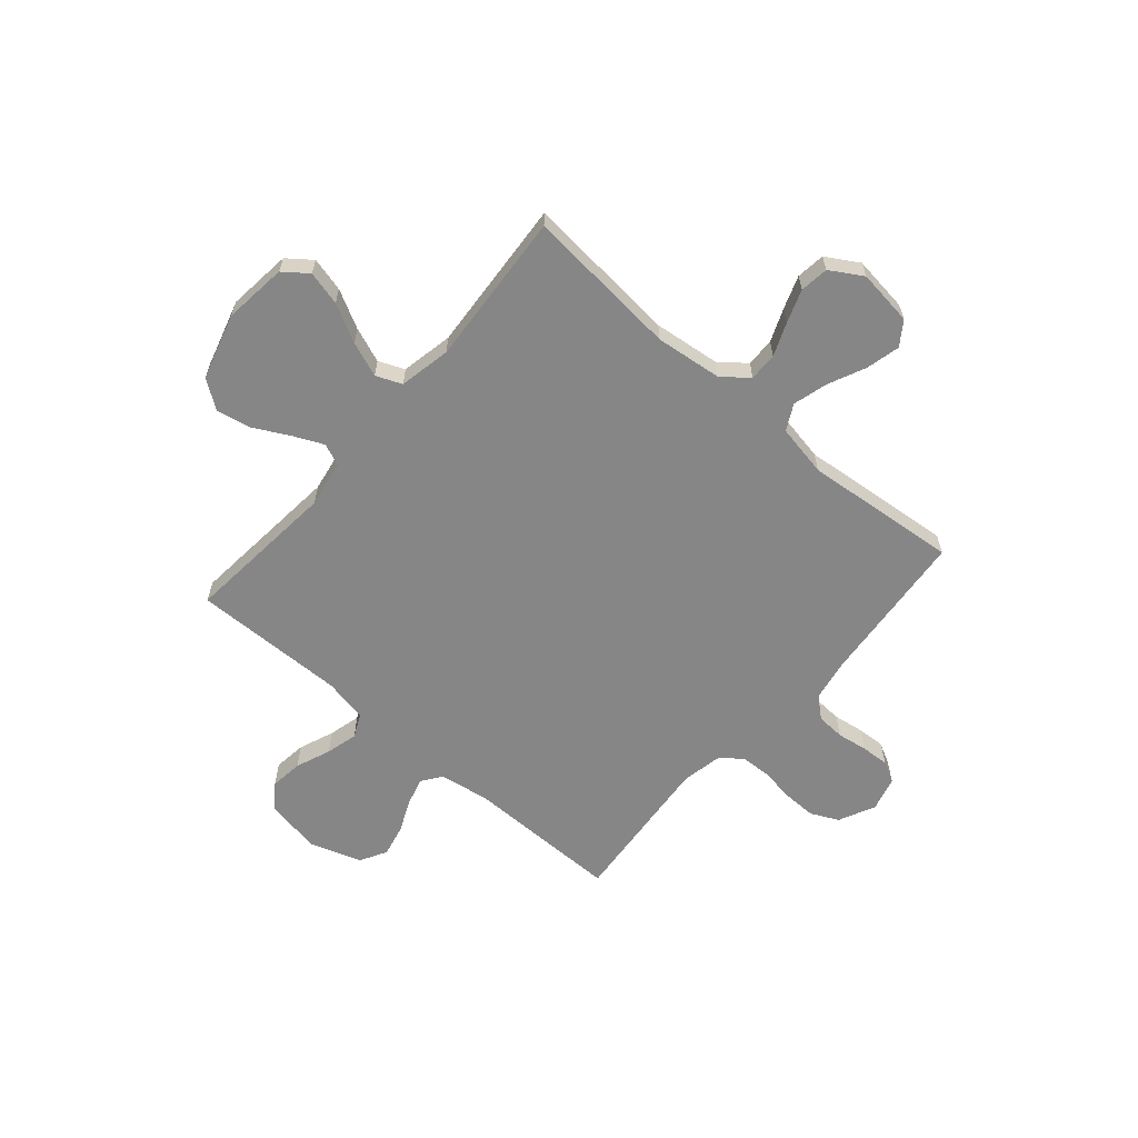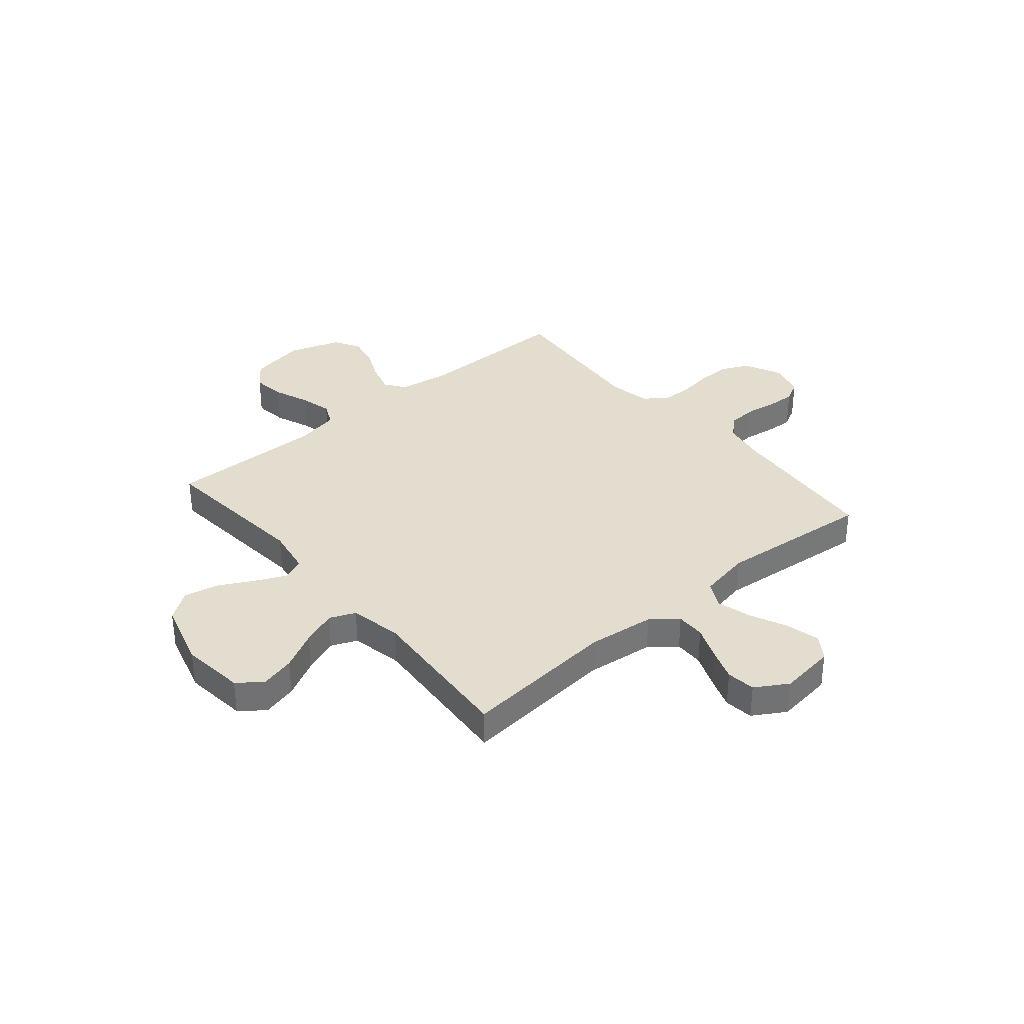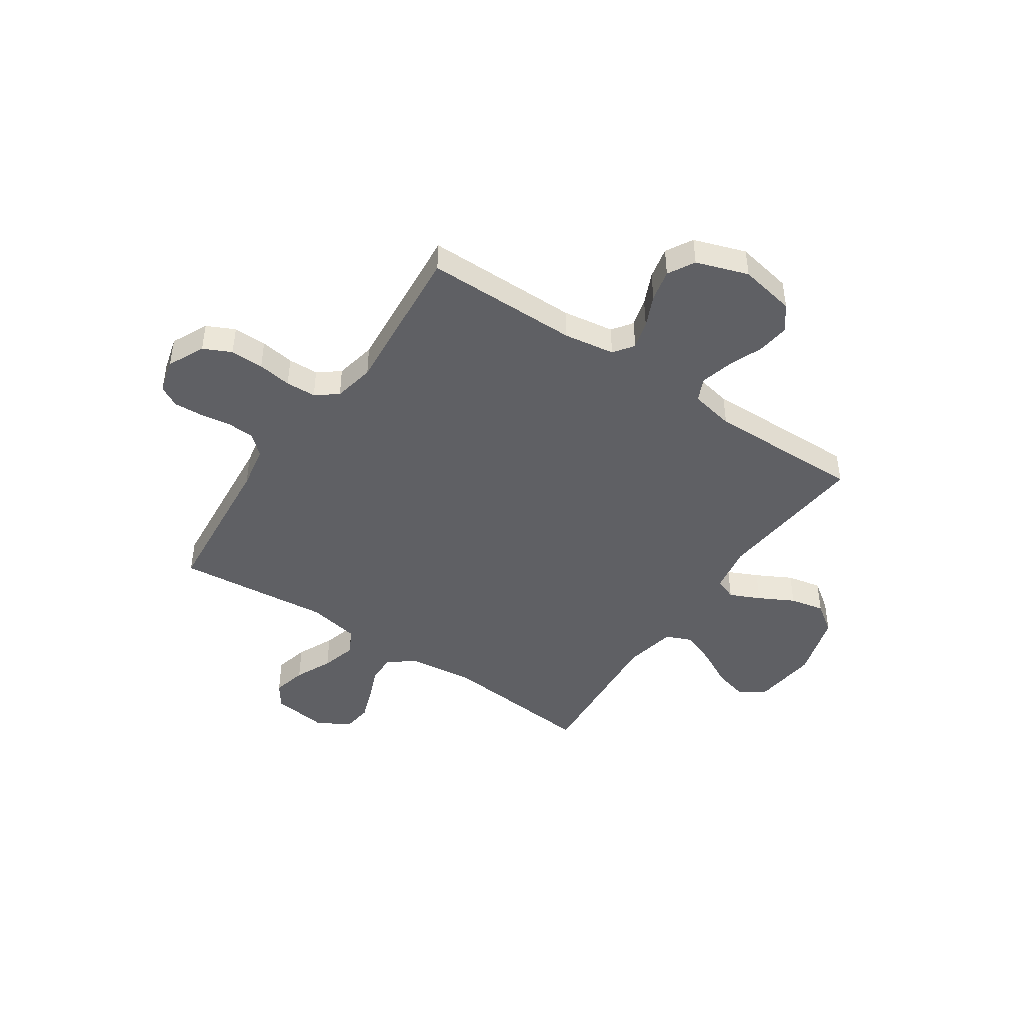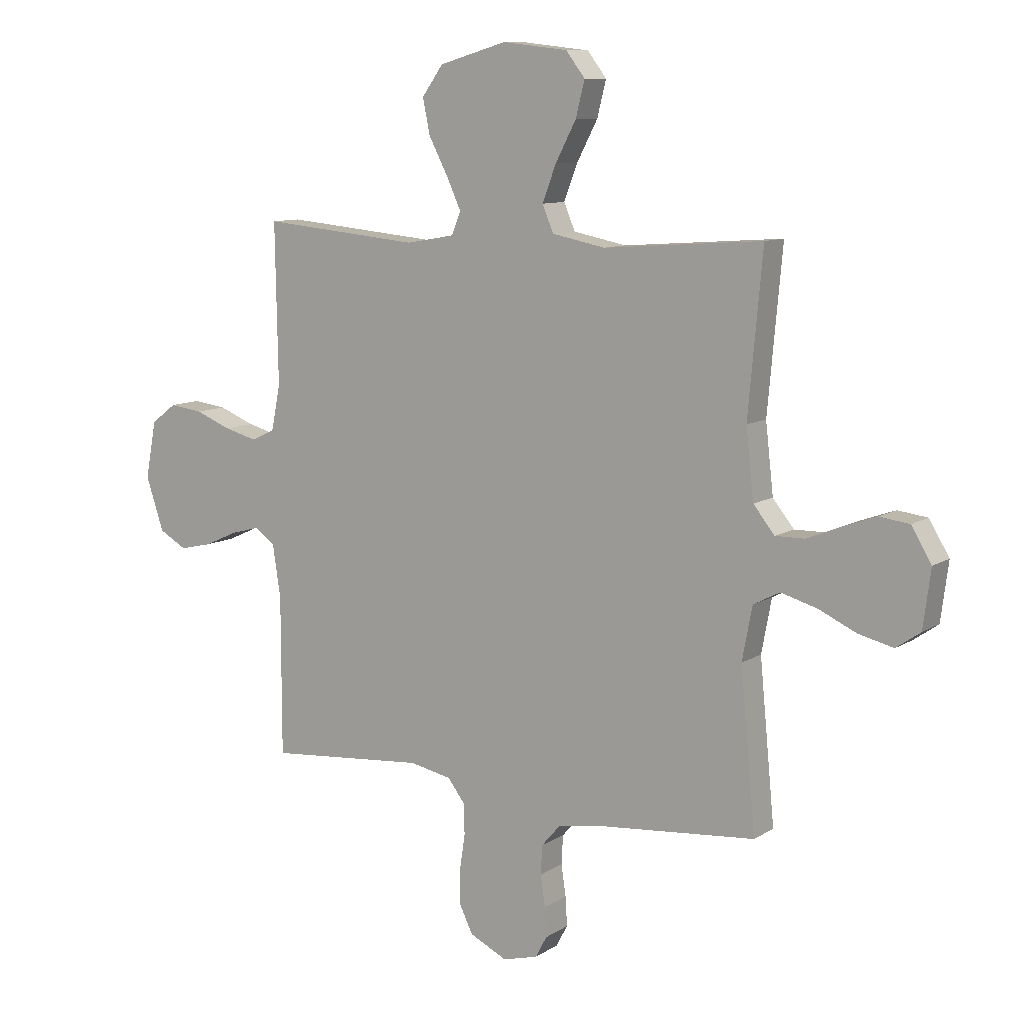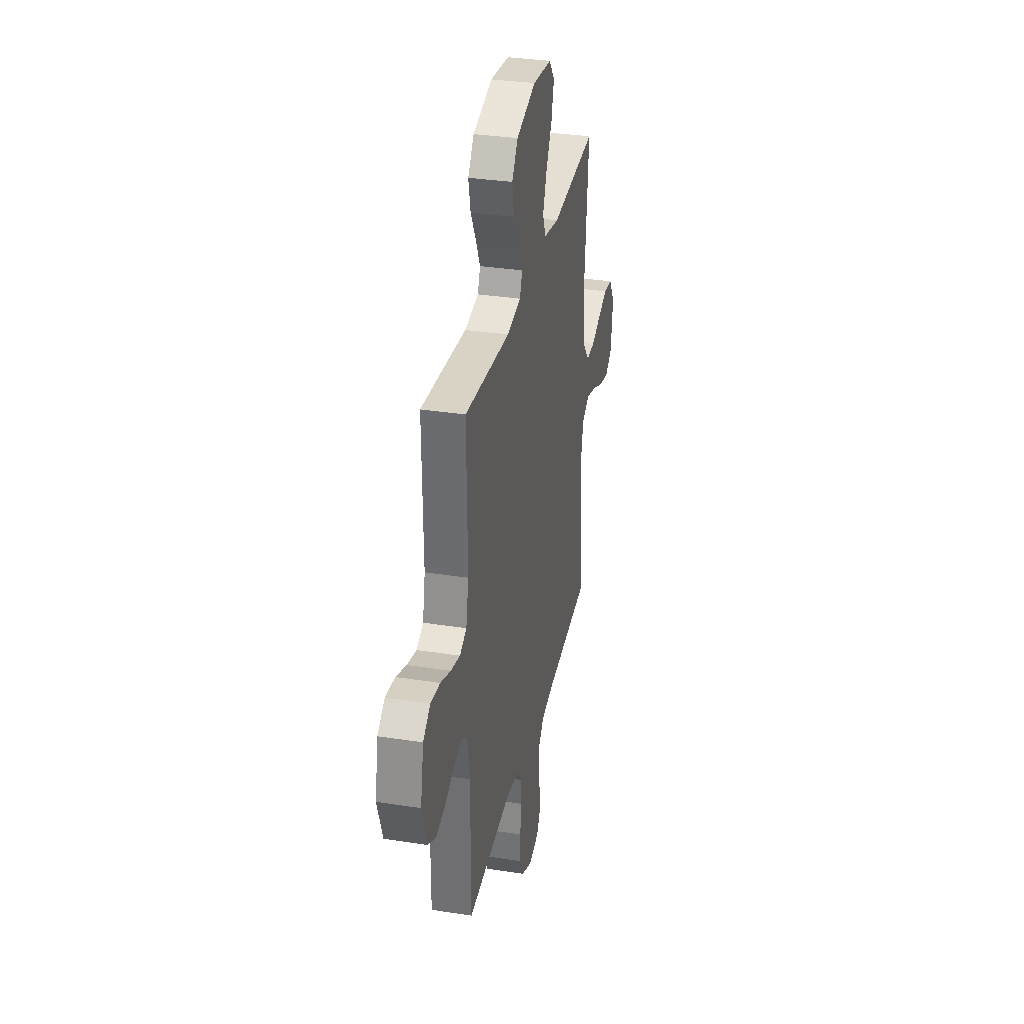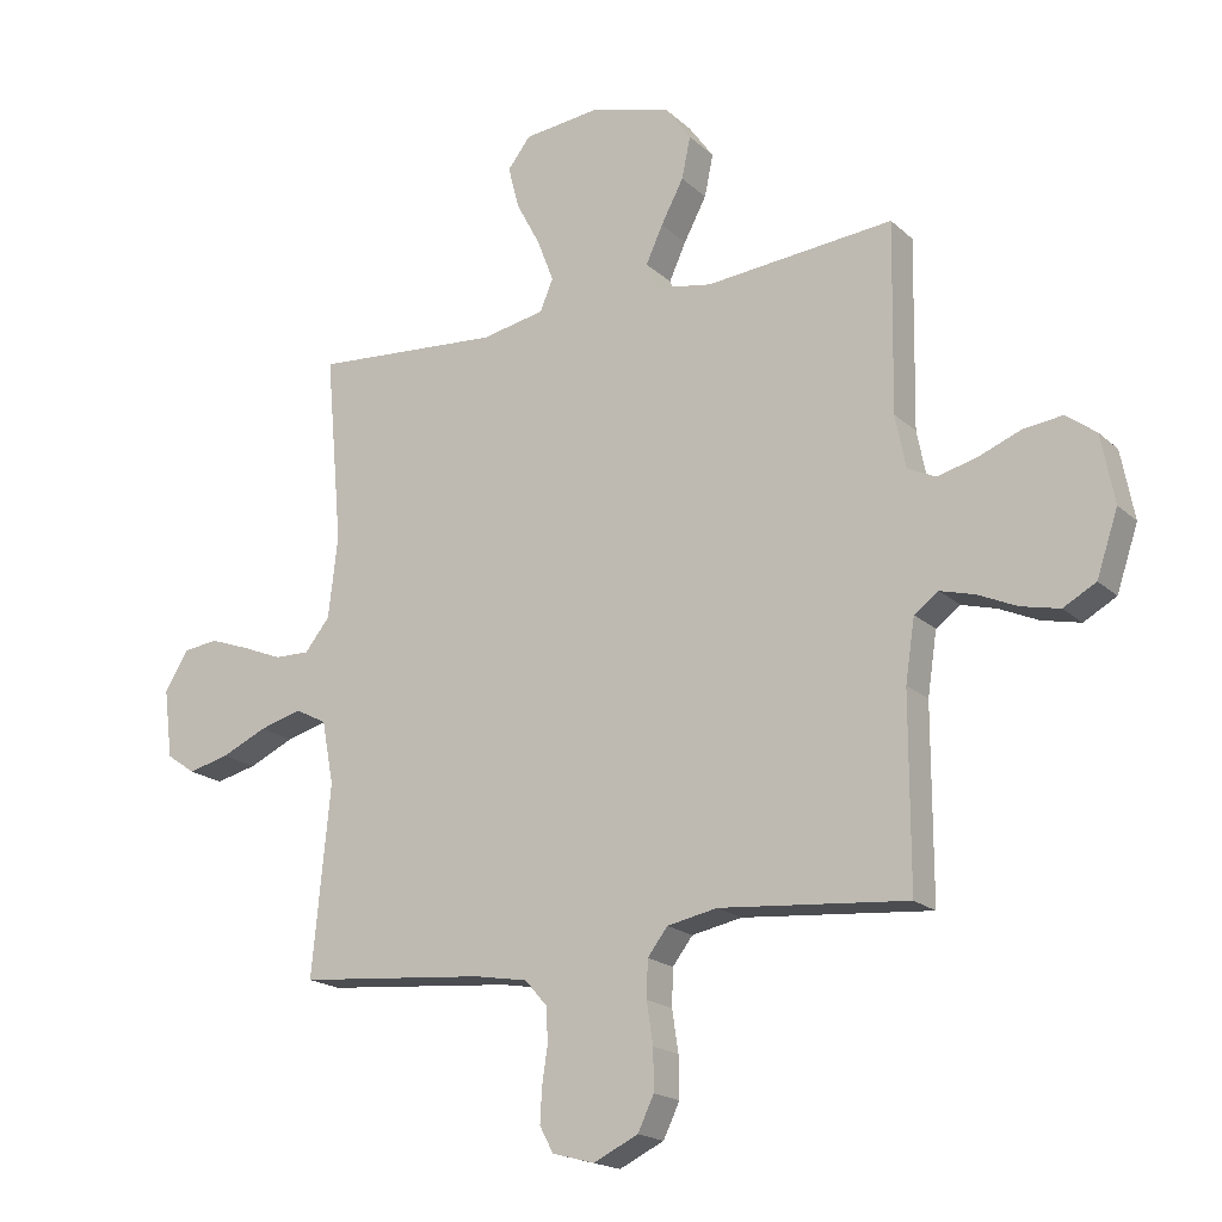
<metadata>
{"format":"obj","ext":"obj","renderer":"f3d","projection":"perspective","resolution":1024,"background":"white","views":[{"elev":-62.2,"azim":49.2,"up":"+Y"},{"elev":34.9,"azim":49.8,"up":"+Y"},{"elev":-45.0,"azim":-124.0,"up":"+Y"},{"elev":9.9,"azim":32.9,"up":"+Z"},{"elev":33.3,"azim":-77.9,"up":"+Z"},{"elev":-18.6,"azim":-148.6,"up":"+Z"}]}
</metadata>
<code>
v 0.5 0.07 0.5
v 0.473 0.07 0.2
v 0.488 0.07 0.07
v 0.528 0.07 0.02
v 0.584 0.07 0.021
v 0.648 0.07 0.047
v 0.712 0.07 0.07
v 0.768 0.07 0.063
v 0.806 0.07 0
v 0.792 0.07 -0.109
v 0.746 0.07 -0.141
v 0.68 0.07 -0.125
v 0.608 0.07 -0.092
v 0.54 0.07 -0.073
v 0.49 0.07 -0.099
v 0.471 0.07 -0.2
v 0.5 0.07 -0.5
v 0.2 0.07 -0.527
v 0.115 0.07 -0.542
v 0.08 0.07 -0.582
v 0.077 0.07 -0.637
v 0.086 0.07 -0.696
v 0.089 0.07 -0.751
v 0.067 0.07 -0.792
v 0 0.07 -0.81
v -0.071 0.07 -0.776
v -0.097 0.07 -0.722
v -0.096 0.07 -0.657
v -0.086 0.07 -0.591
v -0.088 0.07 -0.532
v -0.12 0.07 -0.49
v -0.2 0.07 -0.474
v -0.5 0.07 -0.5
v -0.5 0.07 -0.2
v -0.515 0.07 -0.101
v -0.554 0.07 -0.073
v -0.609 0.07 -0.088
v -0.671 0.07 -0.116
v -0.733 0.07 -0.13
v -0.785 0.07 -0.101
v -0.819 0.07 0
v -0.798 0.07 0.109
v -0.75 0.07 0.145
v -0.687 0.07 0.137
v -0.619 0.07 0.11
v -0.557 0.07 0.094
v -0.512 0.07 0.115
v -0.495 0.07 0.2
v -0.5 0.07 0.5
v -0.2 0.07 0.472
v -0.108 0.07 0.488
v -0.091 0.07 0.531
v -0.118 0.07 0.59
v -0.154 0.07 0.658
v -0.168 0.07 0.725
v -0.128 0.07 0.781
v 0 0.07 0.818
v 0.124 0.07 0.804
v 0.16 0.07 0.757
v 0.143 0.07 0.69
v 0.104 0.07 0.616
v 0.078 0.07 0.548
v 0.099 0.07 0.498
v 0.2 0.07 0.478
v 0.5 0 0.5
v 0.473 0 0.2
v 0.488 0 0.07
v 0.528 0 0.02
v 0.584 0 0.021
v 0.648 0 0.047
v 0.712 0 0.07
v 0.768 0 0.063
v 0.806 0 0
v 0.792 0 -0.109
v 0.746 0 -0.141
v 0.68 0 -0.125
v 0.608 0 -0.092
v 0.54 0 -0.073
v 0.49 0 -0.099
v 0.471 0 -0.2
v 0.5 0 -0.5
v 0.2 0 -0.527
v 0.115 0 -0.542
v 0.08 0 -0.582
v 0.077 0 -0.637
v 0.086 0 -0.696
v 0.089 0 -0.751
v 0.067 0 -0.792
v 0 0 -0.81
v -0.071 0 -0.776
v -0.097 0 -0.722
v -0.096 0 -0.657
v -0.086 0 -0.591
v -0.088 0 -0.532
v -0.12 0 -0.49
v -0.2 0 -0.474
v -0.5 0 -0.5
v -0.5 0 -0.2
v -0.515 0 -0.101
v -0.554 0 -0.073
v -0.609 0 -0.088
v -0.671 0 -0.116
v -0.733 0 -0.13
v -0.785 0 -0.101
v -0.819 0 0
v -0.798 0 0.109
v -0.75 0 0.145
v -0.687 0 0.137
v -0.619 0 0.11
v -0.557 0 0.094
v -0.512 0 0.115
v -0.495 0 0.2
v -0.5 0 0.5
v -0.2 0 0.472
v -0.108 0 0.488
v -0.091 0 0.531
v -0.118 0 0.59
v -0.154 0 0.658
v -0.168 0 0.725
v -0.128 0 0.781
v 0 0 0.818
v 0.124 0 0.804
v 0.16 0 0.757
v 0.143 0 0.69
v 0.104 0 0.616
v 0.078 0 0.548
v 0.099 0 0.498
v 0.2 0 0.478
f 58 59 60 61
f 58 61 62
f 57 58 62
f 56 57 62
f 53 54 55 56
f 52 53 56 62
f 51 52 62 63
f 48 49 50
f 47 48 50 51
f 42 43 44 45
f 42 45 46
f 41 42 46
f 40 41 46
f 37 38 39 40
f 36 37 40 46
f 35 36 46 47
f 32 33 34
f 31 32 34 35
f 26 27 28 29
f 26 29 30
f 25 26 30
f 24 25 30
f 21 22 23 24
f 20 21 24 30
f 19 20 30 31
f 16 17 18
f 15 16 18 19
f 10 11 12 13
f 10 13 14
f 9 10 14
f 8 9 14
f 5 6 7 8
f 5 8 14 15
f 64 1 2
f 64 2 3
f 63 64 3
f 51 63 3 4
f 47 51 4
f 35 47 4
f 15 19 31 35
f 4 5 15 35
f 125 124 123 122
f 126 125 122
f 126 122 121
f 126 121 120
f 120 119 118 117
f 126 120 117 116
f 127 126 116 115
f 114 113 112
f 115 114 112 111
f 109 108 107 106
f 110 109 106
f 110 106 105
f 110 105 104
f 104 103 102 101
f 110 104 101 100
f 111 110 100 99
f 98 97 96
f 99 98 96 95
f 93 92 91 90
f 94 93 90
f 94 90 89
f 94 89 88
f 88 87 86 85
f 94 88 85 84
f 95 94 84 83
f 82 81 80
f 83 82 80 79
f 77 76 75 74
f 78 77 74
f 78 74 73
f 78 73 72
f 72 71 70 69
f 79 78 72 69
f 66 65 128
f 67 66 128
f 67 128 127
f 68 67 127 115
f 68 115 111
f 68 111 99
f 99 95 83 79
f 99 79 69 68
f 1 65 66 2
f 2 66 67 3
f 3 67 68 4
f 4 68 69 5
f 5 69 70 6
f 6 70 71 7
f 7 71 72 8
f 8 72 73 9
f 9 73 74 10
f 10 74 75 11
f 11 75 76 12
f 12 76 77 13
f 13 77 78 14
f 14 78 79 15
f 15 79 80 16
f 16 80 81 17
f 17 81 82 18
f 18 82 83 19
f 19 83 84 20
f 20 84 85 21
f 21 85 86 22
f 22 86 87 23
f 23 87 88 24
f 24 88 89 25
f 25 89 90 26
f 26 90 91 27
f 27 91 92 28
f 28 92 93 29
f 29 93 94 30
f 30 94 95 31
f 31 95 96 32
f 32 96 97 33
f 33 97 98 34
f 34 98 99 35
f 35 99 100 36
f 36 100 101 37
f 37 101 102 38
f 38 102 103 39
f 39 103 104 40
f 40 104 105 41
f 41 105 106 42
f 42 106 107 43
f 43 107 108 44
f 44 108 109 45
f 45 109 110 46
f 46 110 111 47
f 47 111 112 48
f 48 112 113 49
f 49 113 114 50
f 50 114 115 51
f 51 115 116 52
f 52 116 117 53
f 53 117 118 54
f 54 118 119 55
f 55 119 120 56
f 56 120 121 57
f 57 121 122 58
f 58 122 123 59
f 59 123 124 60
f 60 124 125 61
f 61 125 126 62
f 62 126 127 63
f 63 127 128 64
f 64 128 65 1

</code>
